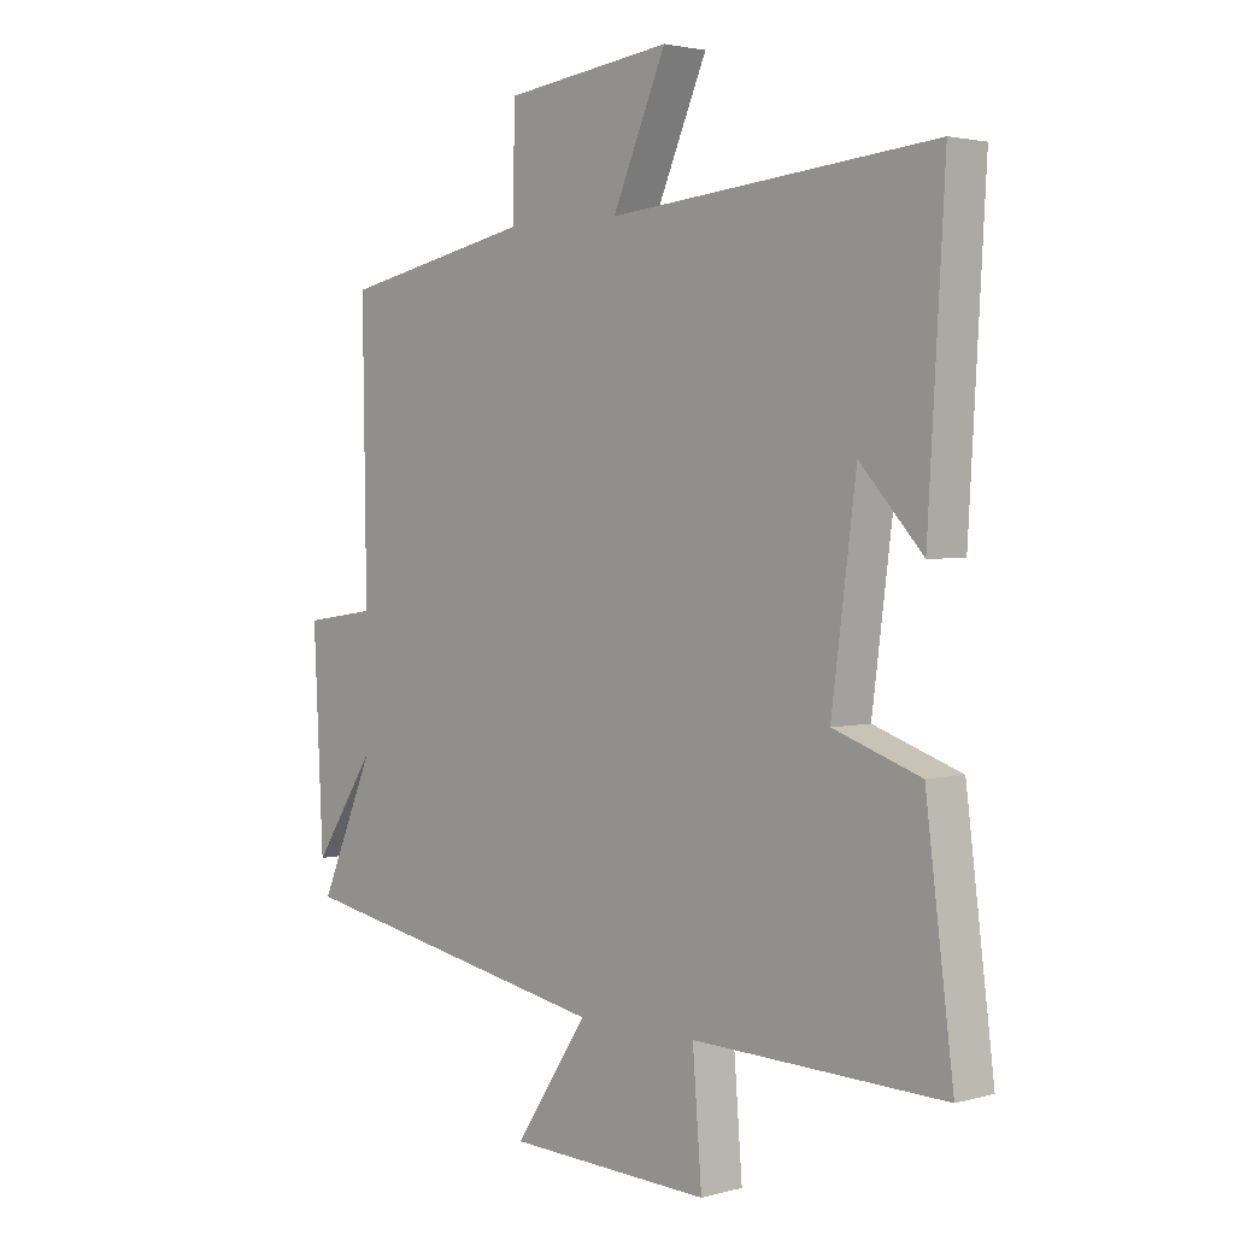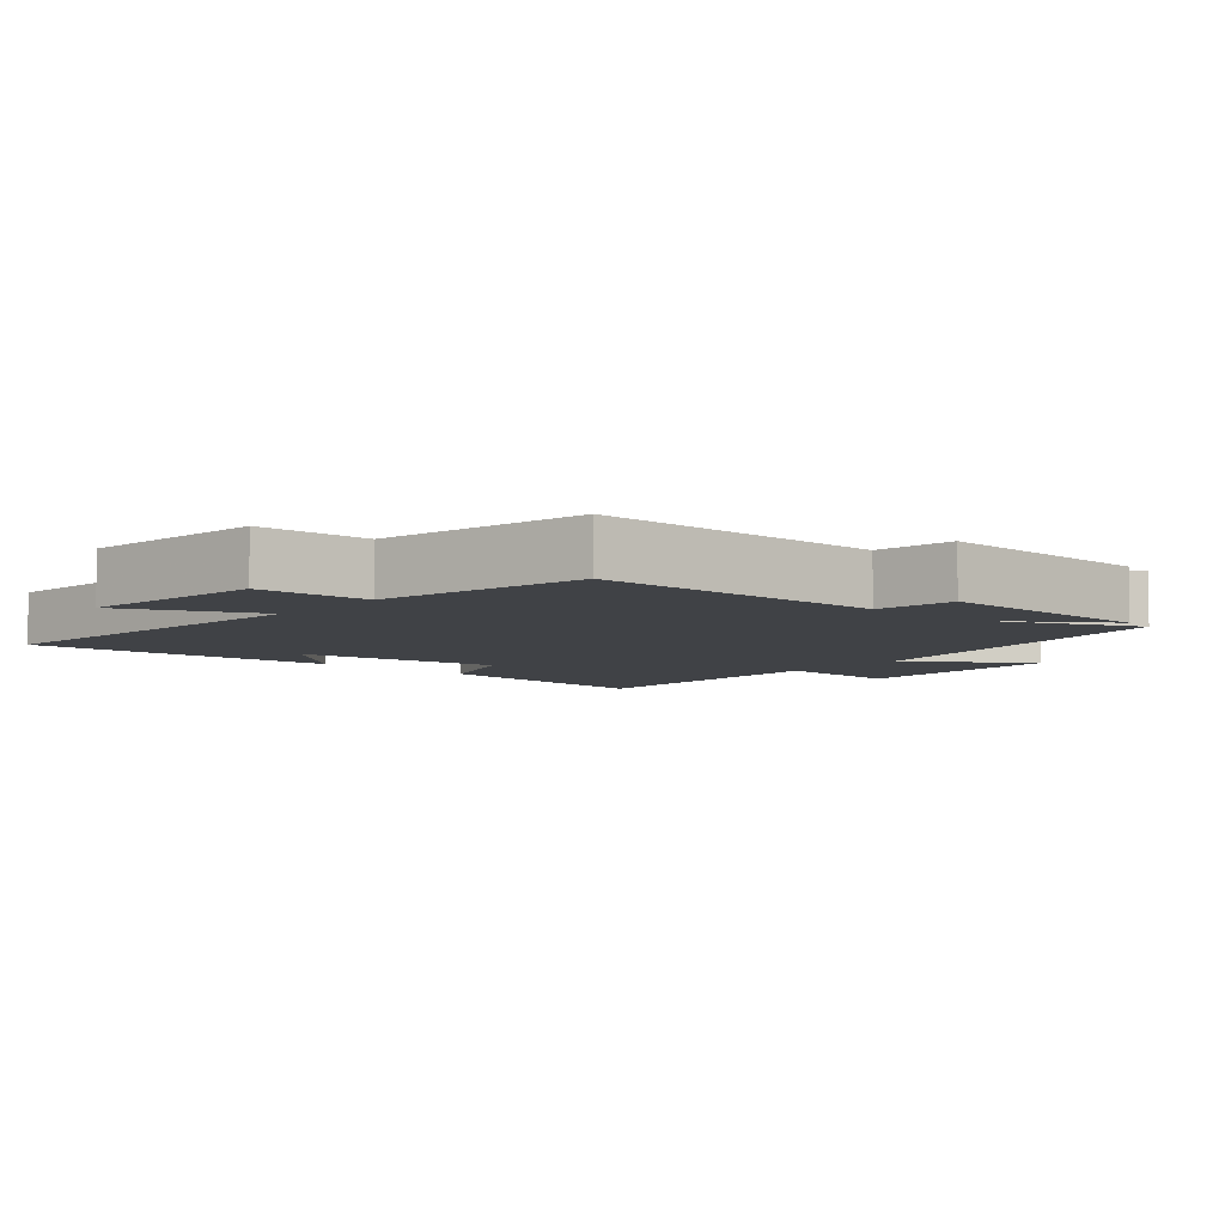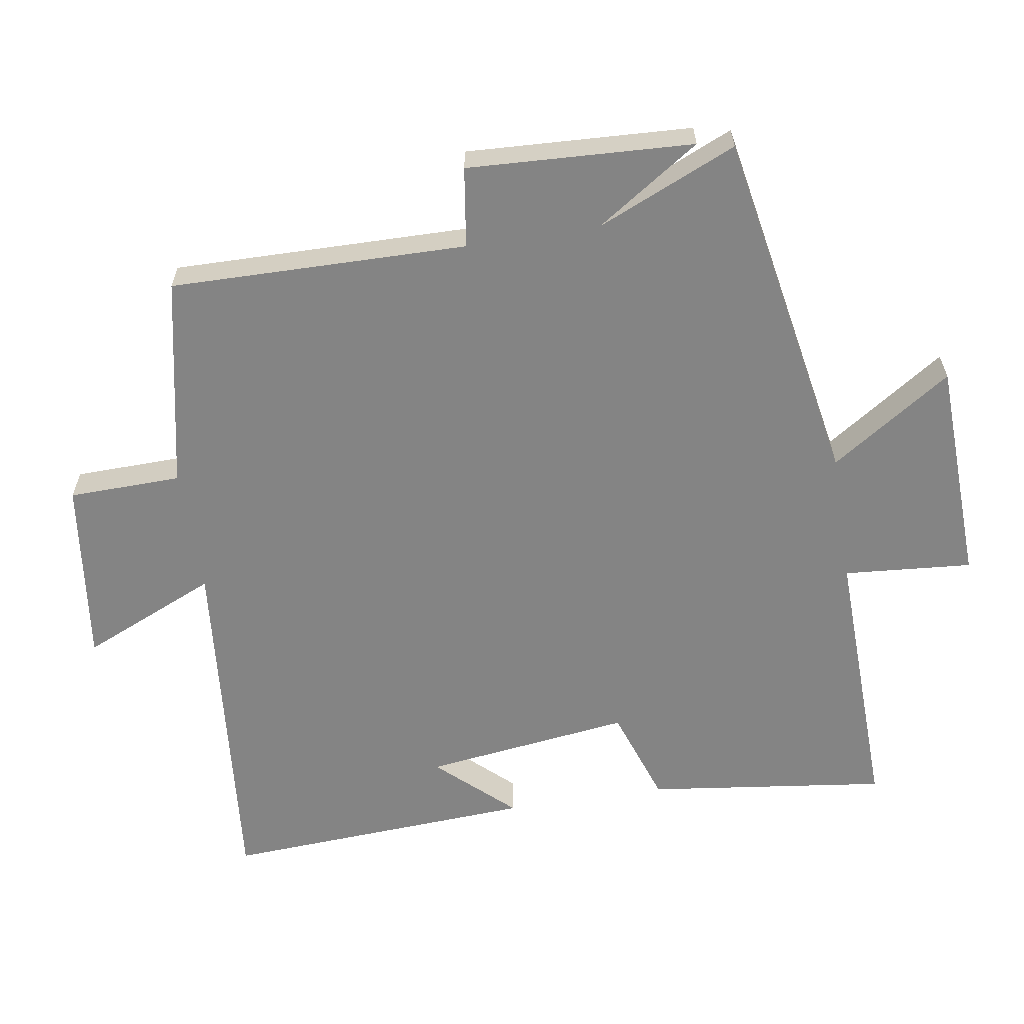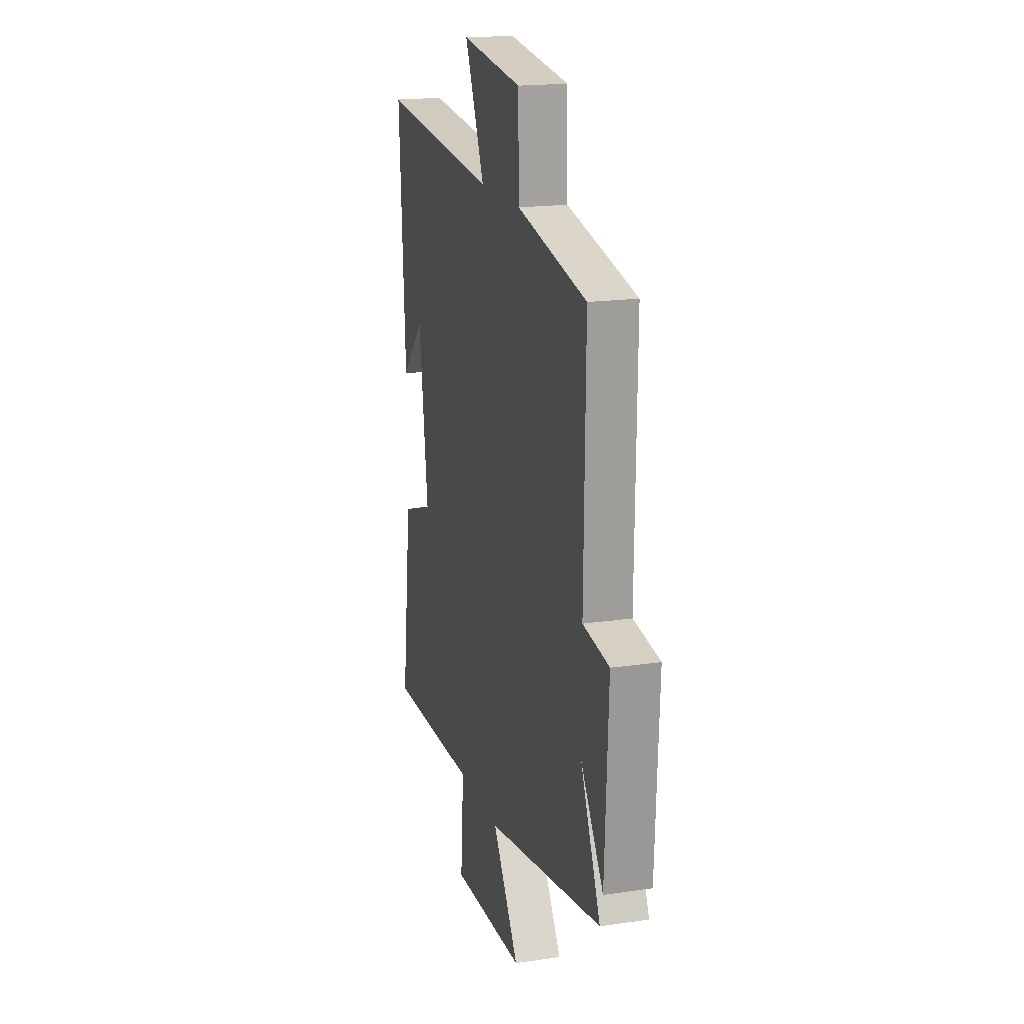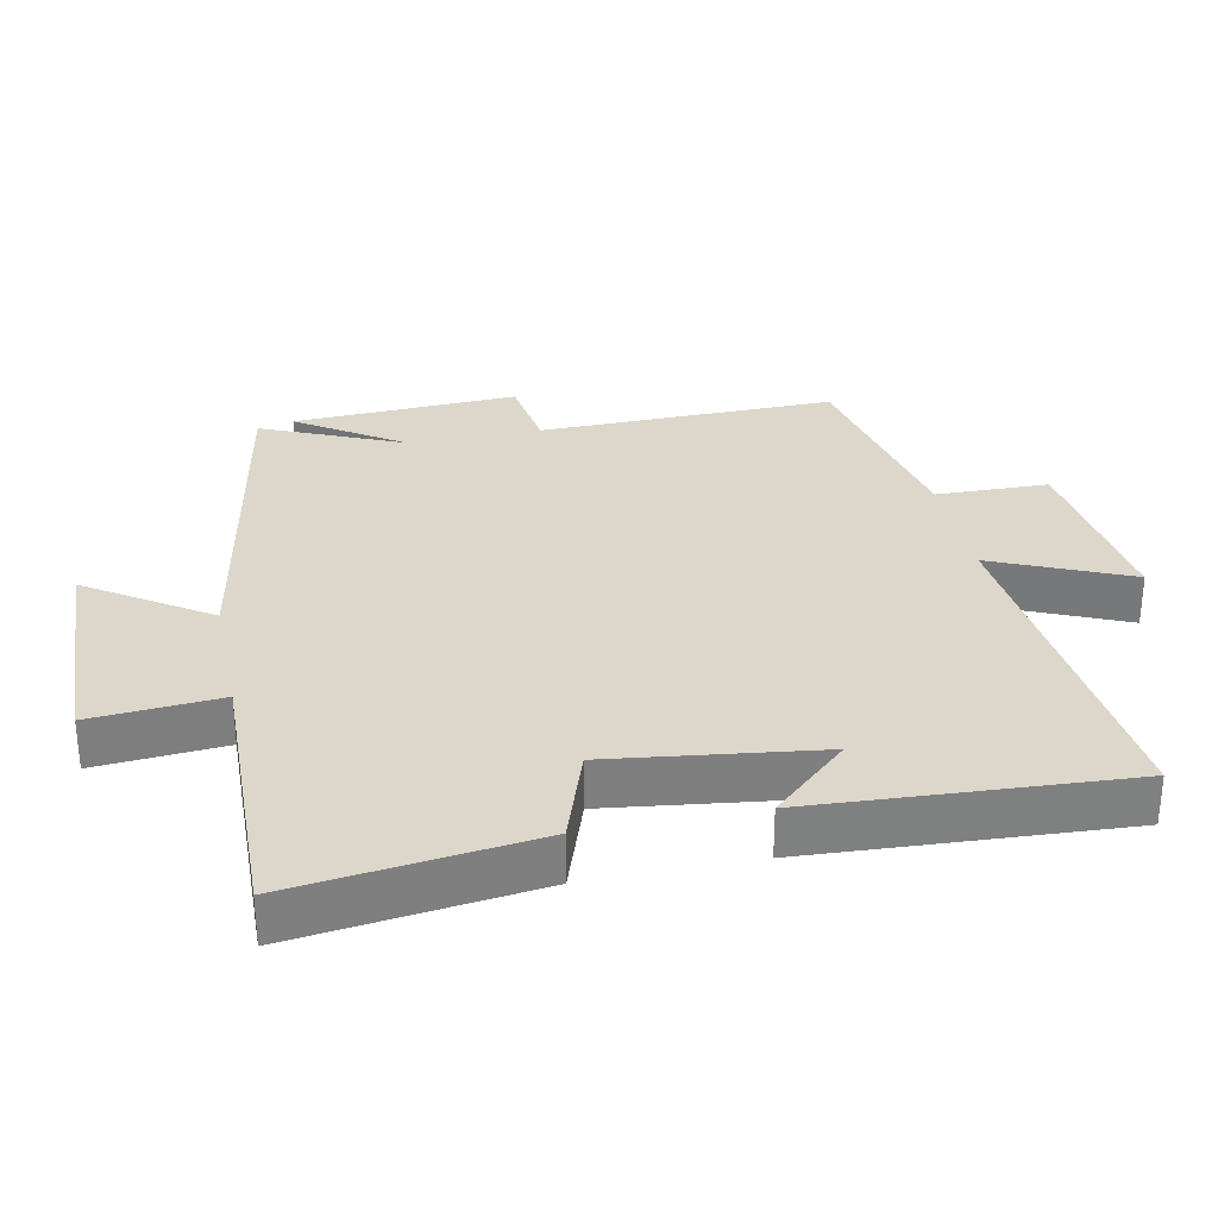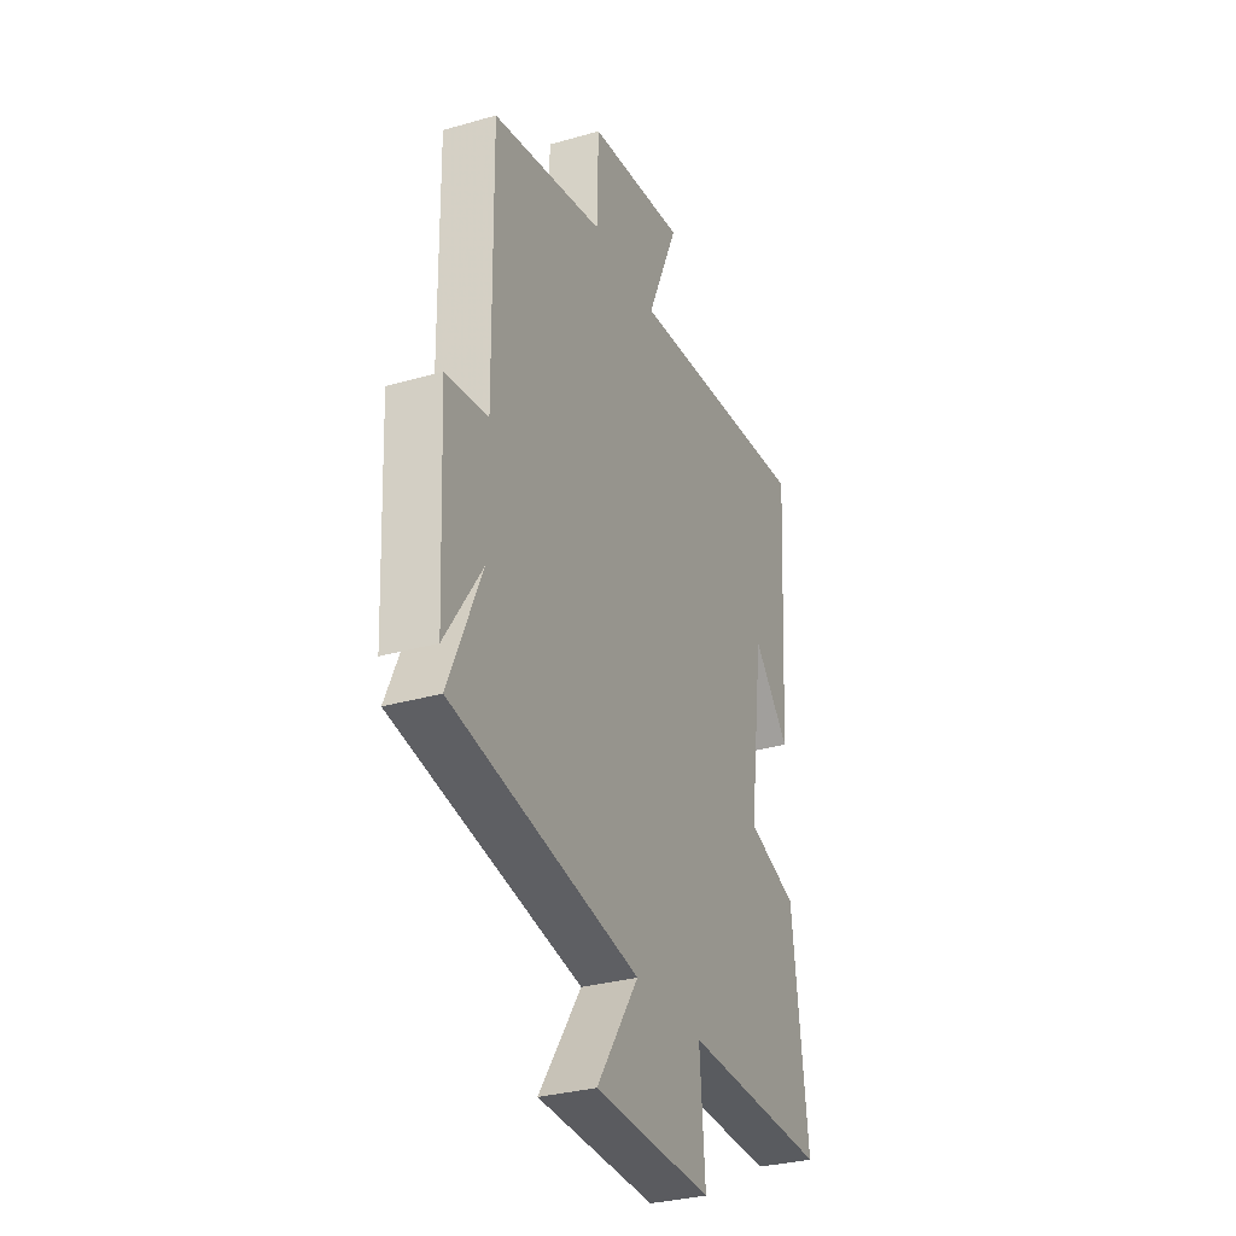
<metadata>
{"format":"obj","ext":"obj","renderer":"f3d","projection":"perspective","resolution":1024,"background":"white","views":[{"elev":2.6,"azim":-133.1,"up":"+Z"},{"elev":-6.4,"azim":49.3,"up":"+Y"},{"elev":-61.4,"azim":99.0,"up":"+Y"},{"elev":18.2,"azim":74.1,"up":"+Z"},{"elev":30.5,"azim":-101.7,"up":"+Y"},{"elev":-31.2,"azim":112.3,"up":"+Z"}]}
</metadata>
<code>
v 0.59 0.07 -0.403
v 0.063 0.07 -0.5
v 0.182 0.07 -0.678
v -0.15 0.07 -0.69
v -0.135 0.07 -0.5
v -0.545 0.07 -0.511
v -0.5 0.07 -0.156
v -0.358 0.07 -0.107
v -0.398 0.07 0.199
v -0.5 0.07 0.088
v -0.527 0.07 0.549
v 0.004 0.07 0.5
v -0.084 0.07 0.7
v 0.19 0.07 0.666
v 0.194 0.07 0.5
v 0.506 0.07 0.436
v 0.5 0.07 -0.001
v 0.618 0.07 -0.018
v 0.602 0.07 -0.35
v 0.5 0.07 -0.197
v 0.59 0 -0.403
v 0.063 0 -0.5
v 0.182 0 -0.678
v -0.15 0 -0.69
v -0.135 0 -0.5
v -0.545 0 -0.511
v -0.5 0 -0.156
v -0.358 0 -0.107
v -0.398 0 0.199
v -0.5 0 0.088
v -0.527 0 0.549
v 0.004 0 0.5
v -0.084 0 0.7
v 0.19 0 0.666
v 0.194 0 0.5
v 0.506 0 0.436
v 0.5 0 -0.001
v 0.618 0 -0.018
v 0.602 0 -0.35
v 0.5 0 -0.197
f 17 18 19 20
f 15 16 17
f 15 17 20
f 12 13 14 15
f 12 15 20
f 20 1 2
f 12 20 2
f 11 12 2
f 9 10 11
f 5 6 7 8
f 5 8 9
f 2 3 4 5
f 2 5 9 11
f 40 39 38 37
f 37 36 35
f 40 37 35
f 35 34 33 32
f 40 35 32
f 22 21 40
f 22 40 32
f 22 32 31
f 31 30 29
f 28 27 26 25
f 29 28 25
f 25 24 23 22
f 31 29 25 22
f 1 21 22 2
f 2 22 23 3
f 3 23 24 4
f 4 24 25 5
f 5 25 26 6
f 6 26 27 7
f 7 27 28 8
f 8 28 29 9
f 9 29 30 10
f 10 30 31 11
f 11 31 32 12
f 12 32 33 13
f 13 33 34 14
f 14 34 35 15
f 15 35 36 16
f 16 36 37 17
f 17 37 38 18
f 18 38 39 19
f 19 39 40 20
f 20 40 21 1

</code>
